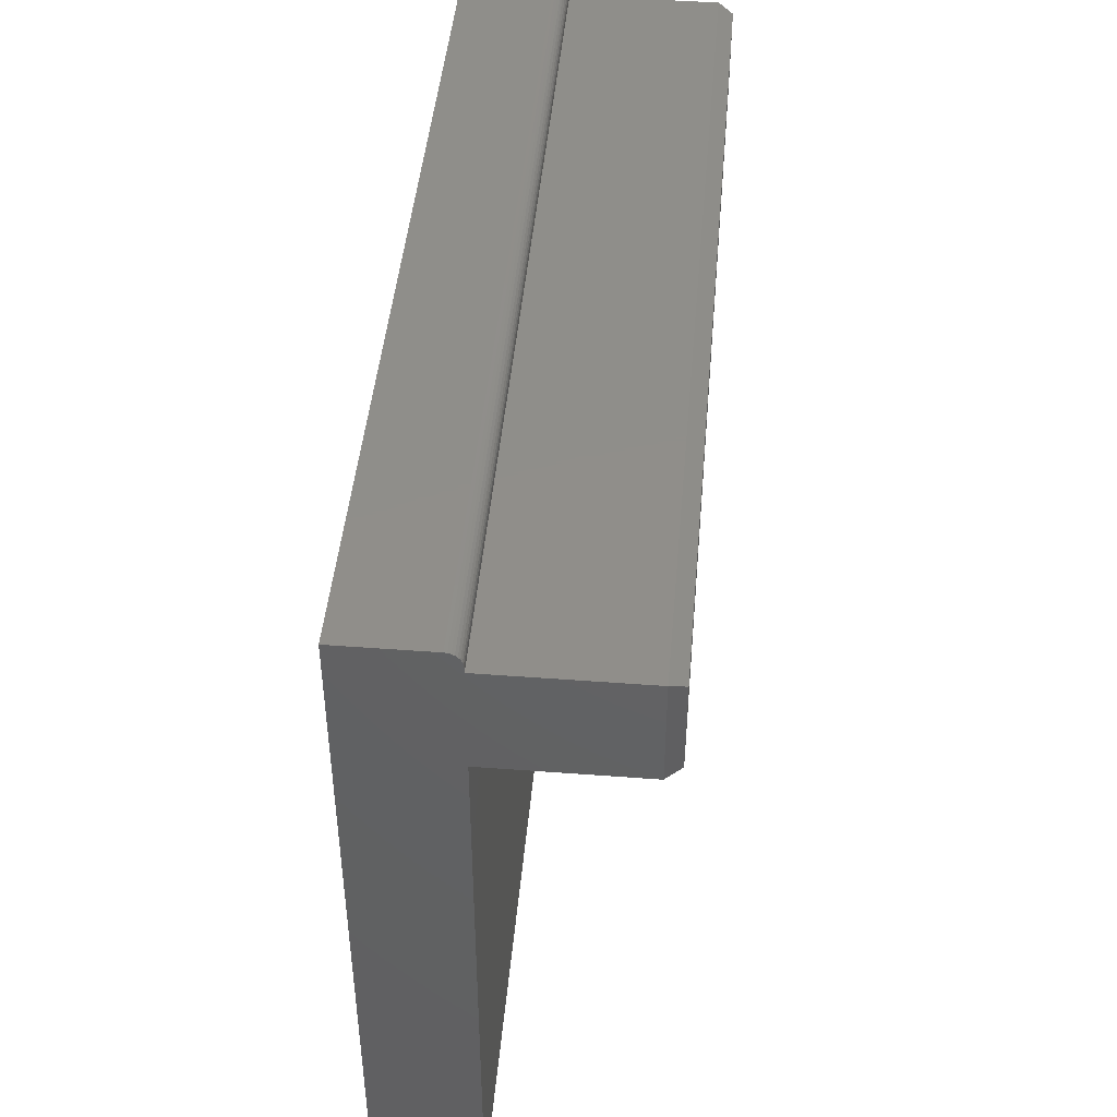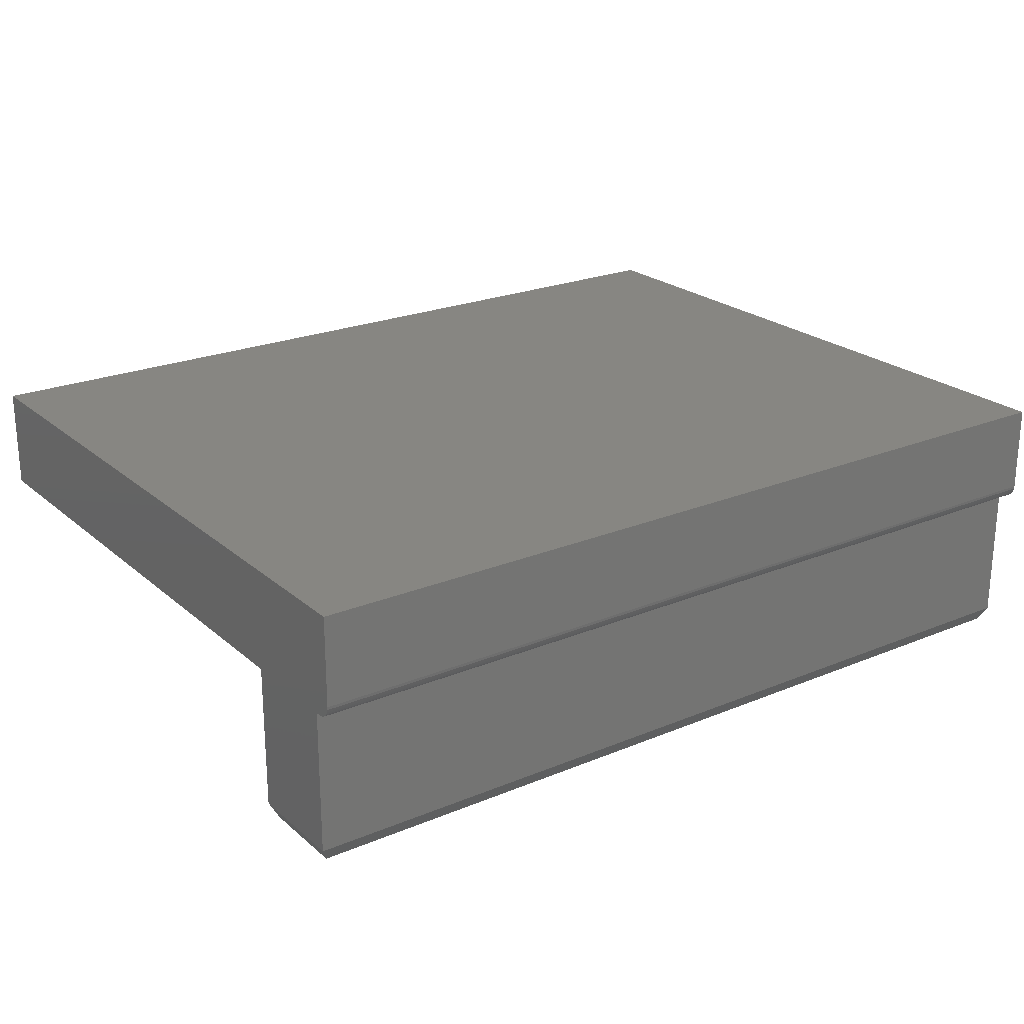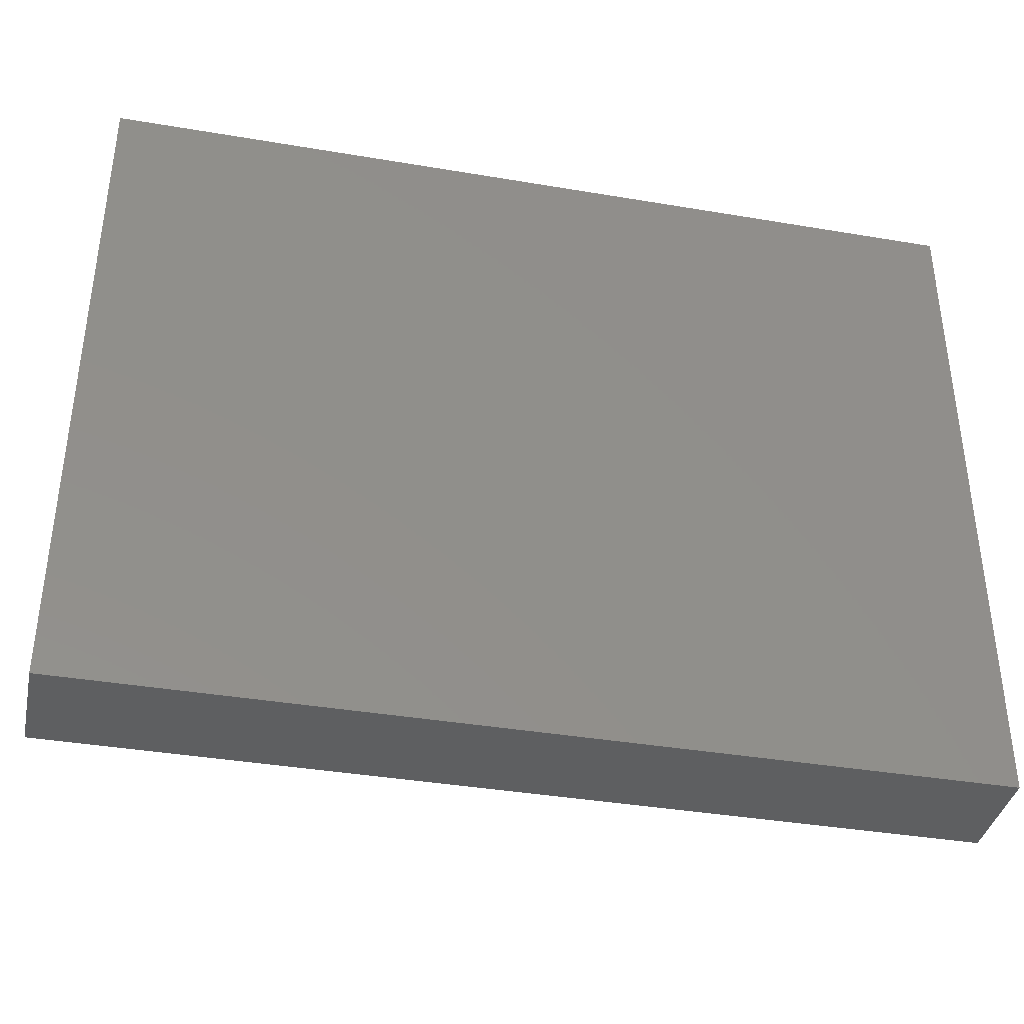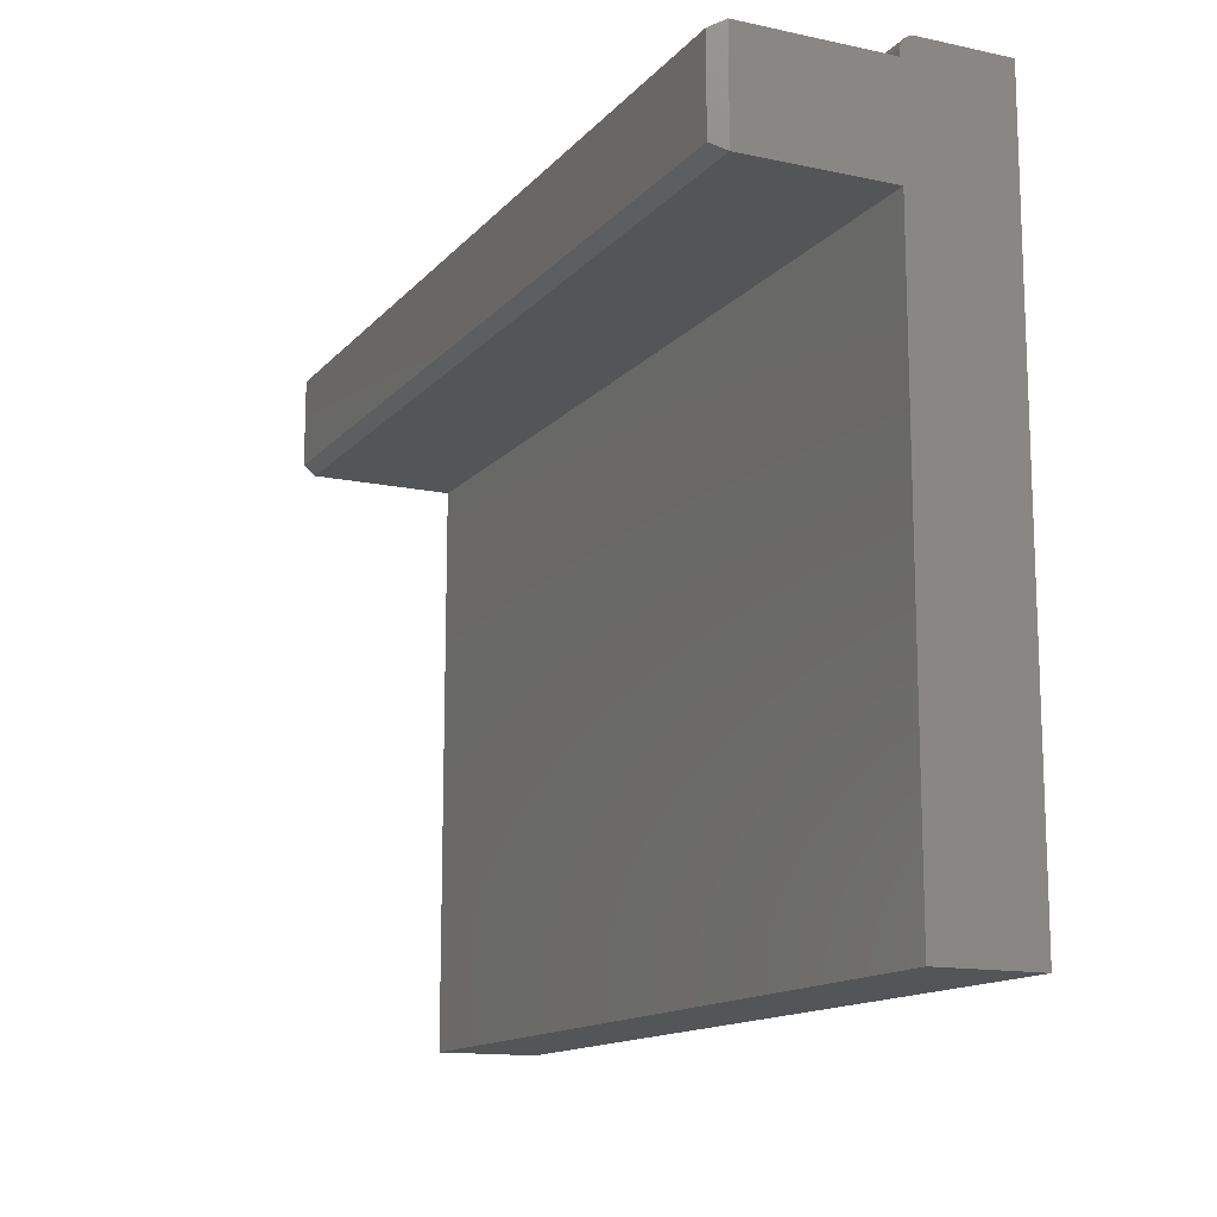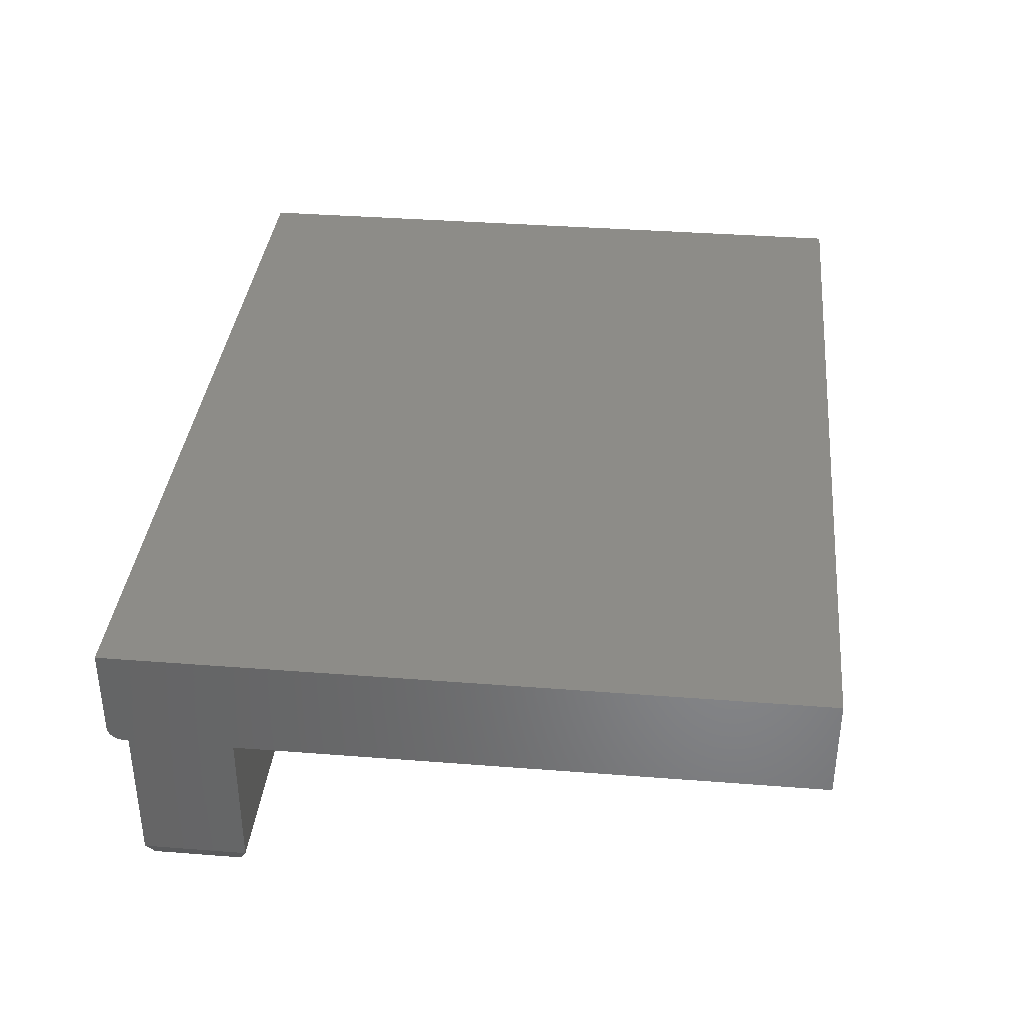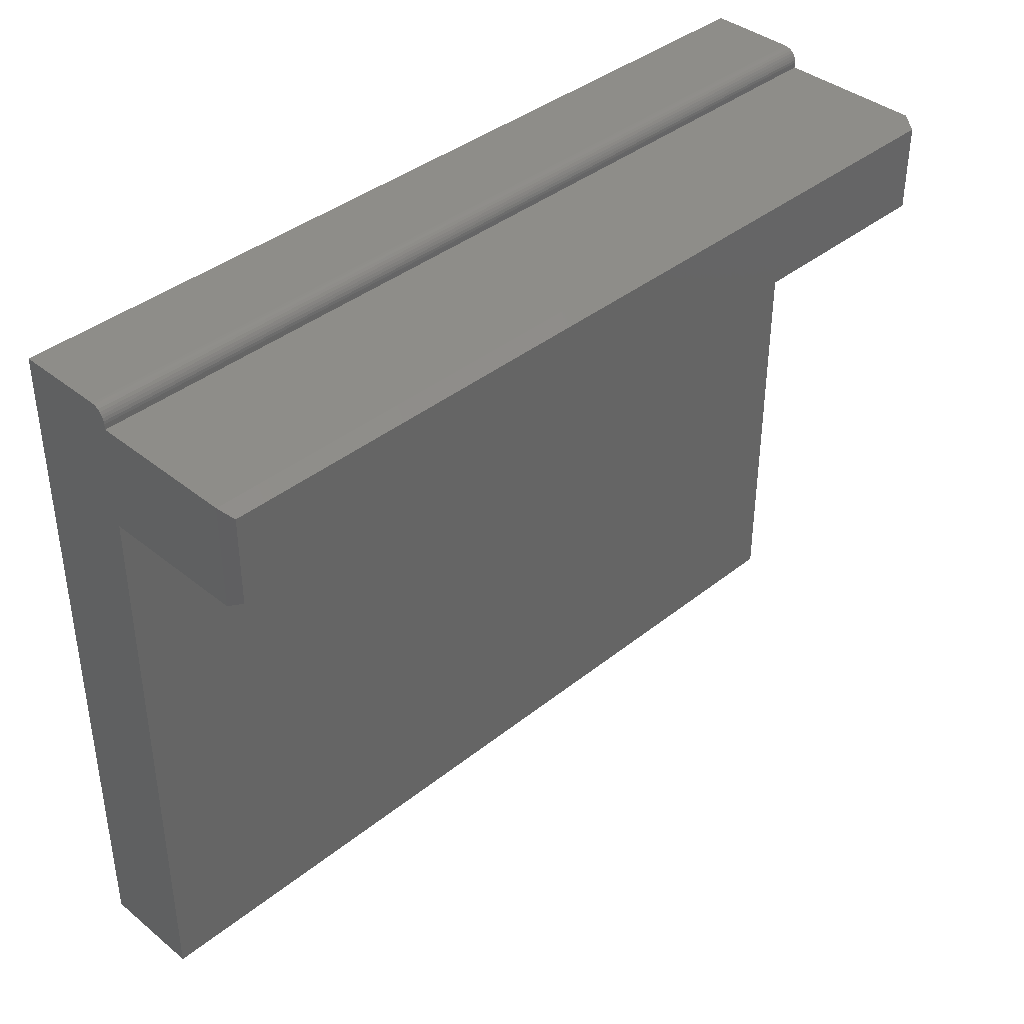
<metadata>
{"format":"stl","ext":"stl","renderer":"f3d","projection":"perspective","resolution":1024,"background":"white","views":[{"elev":45.1,"azim":-85.0,"up":"+Z"},{"elev":23.0,"azim":-35.3,"up":"+Y"},{"elev":-38.2,"azim":167.9,"up":"+Z"},{"elev":-13.8,"azim":64.5,"up":"+Z"},{"elev":36.4,"azim":95.8,"up":"+Y"},{"elev":39.2,"azim":-44.9,"up":"+Z"}]}
</metadata>
<code>
# stl→obj: 36 verts, 68 faces
v -0.4688 -0.2266 0.625
v 0.4766 -0.2266 0.625
v -0.4688 -0.2266 0.7206
v 0.4766 -0.2266 0.7206
v 0.4844 -0.2109 0.7285
v 0.4844 -0.05469 0.7285
v -0.4766 -0.2109 0.7285
v -0.4766 -0.05469 0.7285
v -0.4766 -0.2109 0.6172
v -0.4766 -0.05469 0.6172
v 0.4844 -0.2109 0.6172
v 0.4844 -0.05469 0.6172
v -0.4766 -0.05011 0.7454
v -0.4766 -0.04774 0.7474
v -0.4766 -0.04504 0.7488
v -0.4766 -0.04211 0.7497
v -0.4766 -0.03906 0.75
v -0.4766 0.05658 0.75
v -0.4766 0.05658 0
v -0.4766 -0.05469 0
v -0.4766 -0.05469 0.7344
v -0.4766 -0.05439 0.7374
v -0.4766 -0.0535 0.7404
v -0.4766 -0.05205 0.7431
v 0.4844 -0.03906 0.75
v 0.4844 -0.04211 0.7497
v 0.4844 -0.04504 0.7488
v 0.4844 0.05658 0.75
v 0.4844 -0.04774 0.7474
v 0.4844 -0.05011 0.7454
v 0.4844 -0.05205 0.7431
v 0.4844 -0.0535 0.7404
v 0.4844 -0.05439 0.7374
v 0.4844 -0.05469 0.7344
v 0.4844 -0.05469 0
v 0.4844 0.05658 0
f 1 2 3
f 3 2 4
f 5 6 7
f 7 6 8
f 9 10 11
f 11 10 12
f 13 14 15
f 13 15 16
f 13 16 17
f 18 19 20
f 18 20 10
f 18 10 8
f 18 8 21
f 18 21 22
f 18 22 23
f 18 23 24
f 18 24 13
f 18 13 17
f 10 9 8
f 8 9 7
f 25 26 27
f 28 25 27
f 28 27 29
f 28 29 30
f 28 30 31
f 28 31 32
f 28 32 33
f 28 33 34
f 28 34 6
f 28 6 12
f 28 12 35
f 28 35 36
f 5 11 6
f 6 11 12
f 5 7 4
f 4 7 3
f 11 5 2
f 2 5 4
f 9 11 1
f 1 11 2
f 7 9 3
f 3 9 1
f 21 8 34
f 34 8 6
f 10 20 12
f 12 20 35
f 17 25 18
f 18 25 28
f 21 34 22
f 22 34 33
f 22 33 23
f 23 33 32
f 23 32 24
f 24 32 31
f 24 31 13
f 13 31 30
f 13 30 14
f 14 30 29
f 14 29 15
f 15 29 27
f 15 27 16
f 16 27 26
f 16 26 17
f 17 26 25
f 20 19 35
f 35 19 36
f 28 36 18
f 18 36 19

</code>
